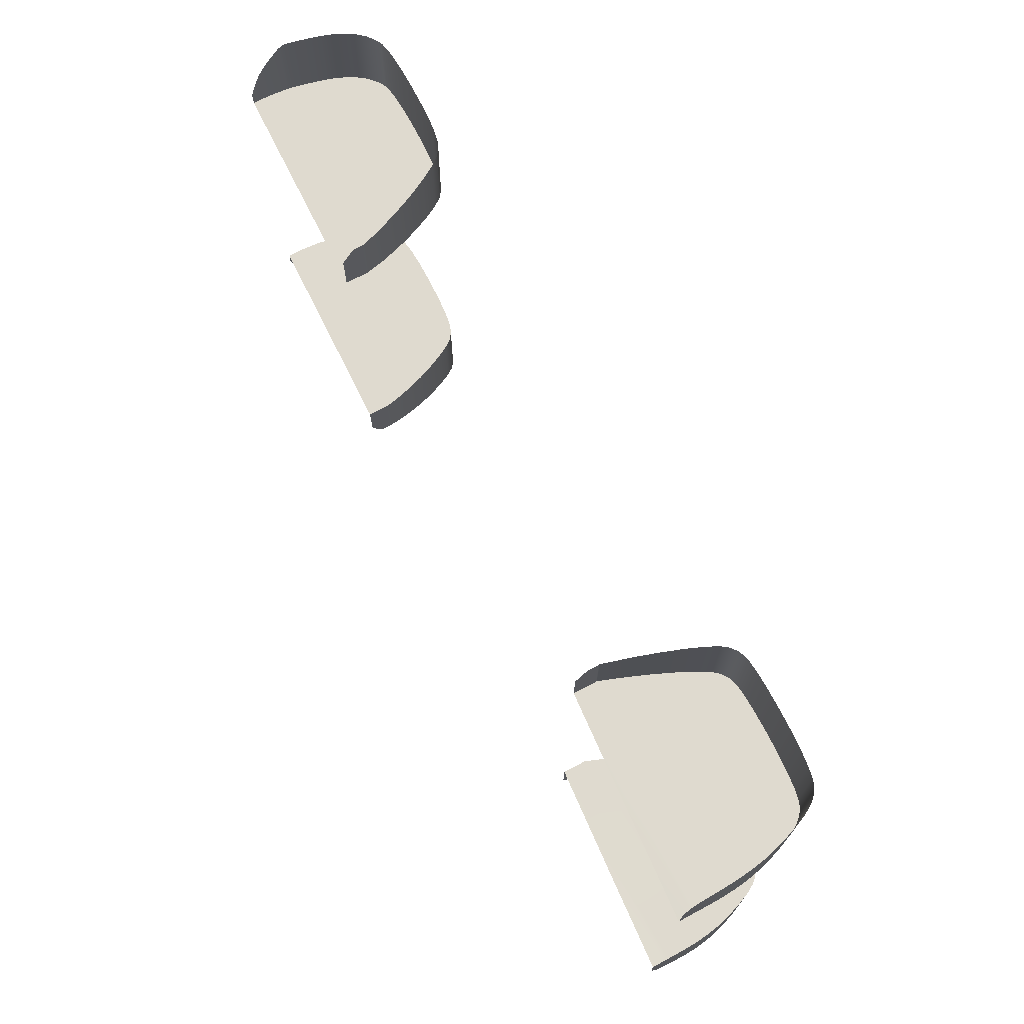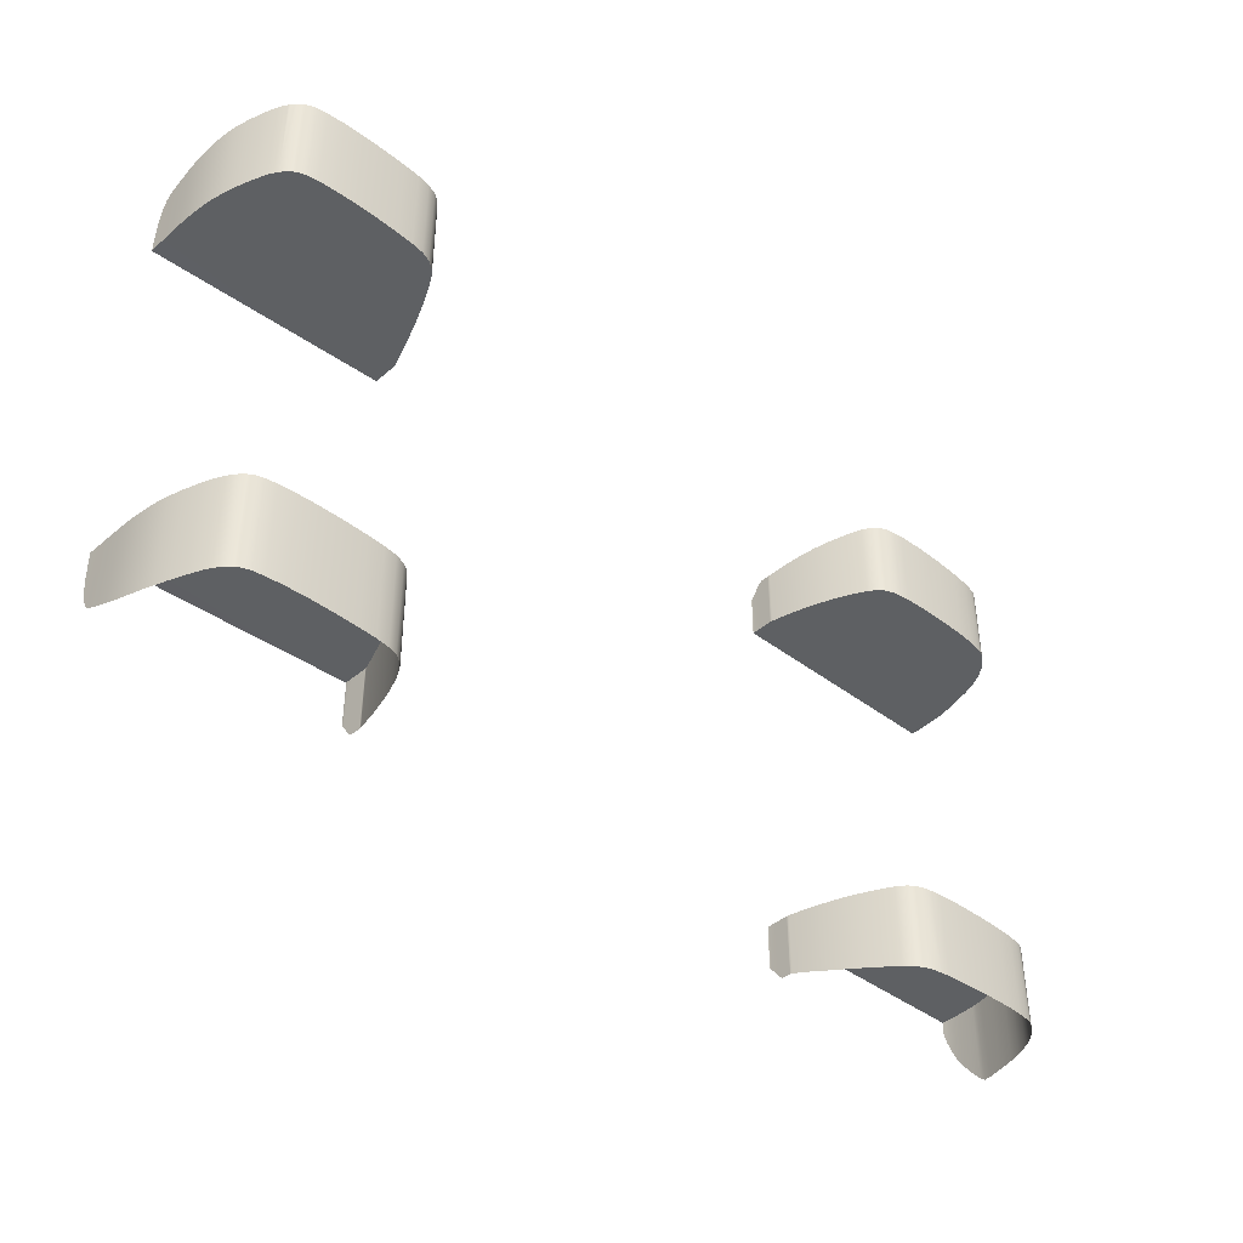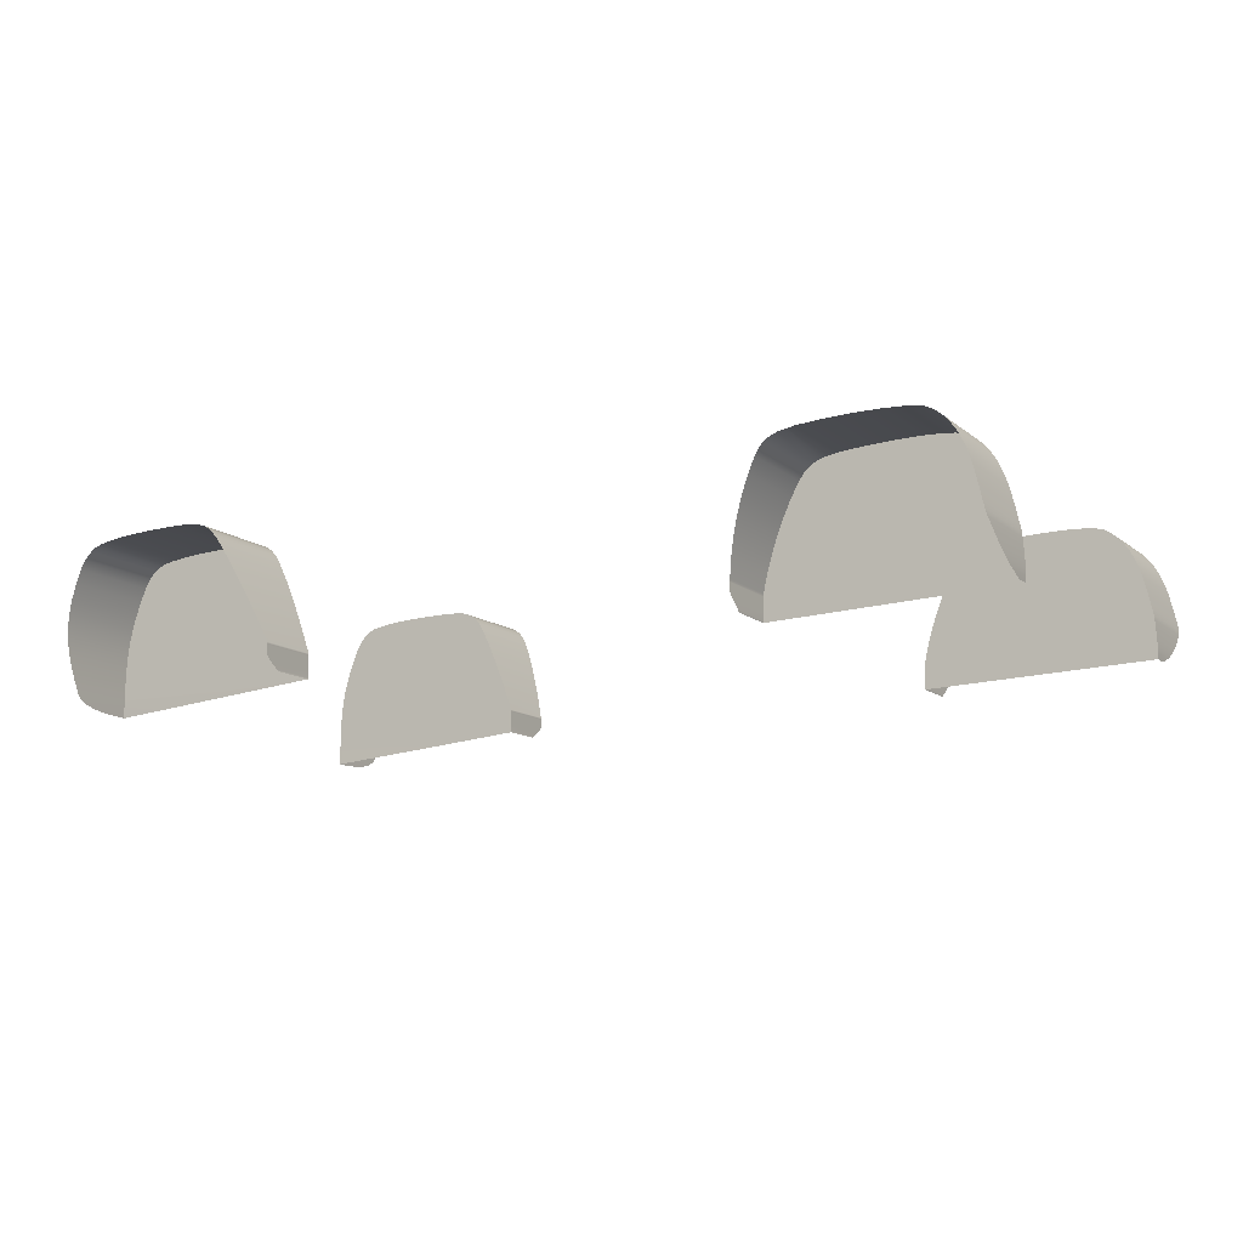
<metadata>
{"format":"obj","ext":"obj","renderer":"f3d","projection":"perspective","resolution":1024,"background":"white","views":[{"elev":70.6,"azim":62.0,"up":"+Z"},{"elev":-42.2,"azim":136.0,"up":"+Z"},{"elev":-12.4,"azim":-149.8,"up":"+Y"}]}
</metadata>
<code>
v  128.1 -5.336 -120.1
v  128.1 -5.444 -83.89
v  123.7 -16.43 -116.8
v  123.7 -16.54 -83.89
v  119 -29.34 -112.9
v  119 -29.45 -83.89
v  132.5 4.753 -123
v  132.5 4.646 -83.89
v  136.3 12.65 -125.2
v  136.3 12.55 -83.89
v  139.4 17.98 -126.5
v  139.4 17.88 -83.89
v  142.2 21.39 -127.1
v  142.2 21.28 -83.89
v  145.6 23.65 -127.4
v  145.6 23.54 -83.89
v  150.1 25.02 -127.5
v  150.1 24.92 -83.89
v  156 25.67 -127.6
v  156 25.56 -83.89
v  164 25.85 -127.6
v  164 25.74 -83.89
v  210.2 21.94 -127.6
v  212.3 20.67 -127.6
v  210.2 21.83 -83.89
v  212.3 20.57 -83.89
v  207.2 22.99 -127.6
v  207.2 22.88 -83.89
v  202.3 23.93 -127.6
v  202.3 23.82 -83.89
v  194.7 24.8 -127.6
v  194.7 24.7 -83.89
v  185 25.47 -127.6
v  185 25.37 -83.89
v  174.2 25.8 -127.6
v  174.2 25.69 -83.89
v  119.1 -35.52 -112.6
v  119.1 -35.52 -83.89
v  119.1 -36.39 -111.8
v  119.1 -36.39 -83.89
v  119.1 -37.53 -110.2
v  119.1 -37.53 -83.89
v  119.1 -30.71 -113
v  119.1 -30.09 -112.9
v  119.1 -30.71 -83.89
v  119.1 -30.09 -83.89
v  119.1 -33.37 -113
v  119.1 -33.37 -83.89
v  119.1 -40.6 -105.9
v  119.1 -40.6 -83.89
v  119 -41.31 -104.9
v  119 -41.31 -83.89
v  119.1 -34.57 -112.9
v  119.1 -34.57 -83.89
v  228.7 -36.48 -117.8
v  228.7 -40.75 -115.8
v  228.7 -36.59 -83.89
v  228.7 -40.86 -83.89
v  228.7 -31.26 -120
v  228.7 -31.36 -83.89
v  228.5 -26.34 -121.8
v  228.5 -26.44 -83.89
v  228.2 -21.63 -123.3
v  228.2 -21.74 -83.89
v  227.6 -16.8 -124.5
v  227.6 -16.91 -83.89
v  226.8 -11.86 -125.5
v  226.8 -11.96 -83.89
v  225.7 -6.736 -126.3
v  225.7 -6.843 -83.89
v  223.9 -0.8266 -126.9
v  223.9 -0.9341 -83.89
v  221.5 6.141 -127.3
v  221.5 6.034 -83.89
v  218.8 12.49 -127.6
v  218.8 12.38 -83.89
v  216.3 16.6 -127.7
v  216.3 16.49 -83.89
v  214.2 19.01 -127.6
v  214.2 18.9 -83.89
v  212.7 20.32 -127.6
v  212.7 20.22 -83.89
v  228.7 -42.93 -114.7
v  228.7 -43.04 -83.89
v  228.7 -43.82 -114.1
v  228.7 -44.52 -113.5
v  228.7 -45.5 -112
v  228.7 -46.93 -109.1
v  228.7 -48.31 -104.2
v  228.7 -49.13 -97.33
v  228.7 -49.49 -90
v  228.7 -49.61 -83.68
v  170.8 -41.75 -83.89
v  170.8 -45.28 -83.83
v  128.1 -5.336 120.1
v  123.7 -16.43 116.8
v  128.1 -5.444 83.89
v  123.7 -16.54 83.89
v  119 -29.34 112.9
v  119 -29.45 83.89
v  132.5 4.753 123
v  132.5 4.646 83.89
v  136.3 12.65 125.2
v  136.3 12.55 83.89
v  139.4 17.98 126.5
v  139.4 17.88 83.89
v  142.2 21.39 127.1
v  142.2 21.28 83.89
v  145.6 23.65 127.4
v  145.6 23.54 83.89
v  150.1 25.02 127.5
v  150.1 24.92 83.89
v  156 25.67 127.6
v  156 25.56 83.89
v  164 25.85 127.6
v  164 25.74 83.89
v  210.2 21.94 127.6
v  210.2 21.83 83.89
v  212.3 20.67 127.6
v  212.3 20.57 83.89
v  207.2 22.99 127.6
v  207.2 22.88 83.89
v  202.3 23.93 127.6
v  202.3 23.82 83.89
v  194.7 24.8 127.6
v  194.7 24.7 83.89
v  185 25.47 127.6
v  185 25.37 83.89
v  174.2 25.8 127.6
v  174.2 25.69 83.89
v  119.1 -35.41 112.5
v  119.1 -36.28 111.7
v  119.1 -35.52 83.89
v  119.1 -36.39 83.89
v  119.1 -37.42 110.1
v  119.1 -37.53 83.89
v  119.1 -30.6 112.9
v  119.1 -30.71 83.89
v  119.1 -29.98 112.8
v  119.1 -30.09 83.89
v  119.1 -33.27 112.9
v  119.1 -33.37 83.89
v  119.1 -40.5 105.8
v  119 -41.21 104.8
v  119.1 -40.6 83.89
v  119 -41.31 83.89
v  119.1 -34.46 112.8
v  119.1 -34.57 83.89
v  228.7 -36.48 117.8
v  228.7 -36.59 83.89
v  228.7 -40.75 115.8
v  228.7 -40.86 83.89
v  228.7 -31.26 120
v  228.7 -31.36 83.89
v  228.5 -26.34 121.8
v  228.5 -26.44 83.89
v  228.2 -21.63 123.3
v  228.2 -21.74 83.89
v  227.6 -16.8 124.5
v  227.6 -16.91 83.89
v  226.8 -11.86 125.5
v  226.8 -11.96 83.89
v  225.7 -6.736 126.3
v  225.7 -6.843 83.89
v  223.9 -0.8266 126.9
v  223.9 -0.9341 83.89
v  221.5 6.141 127.3
v  221.5 6.034 83.89
v  218.8 12.49 127.6
v  218.8 12.38 83.89
v  216.8 15.83 127.6
v  216.3 16.49 83.89
v  217.4 14.75 127.6
v  216 16.99 127.6
v  215.5 17.57 127.6
v  214.2 19.01 127.6
v  214.2 18.9 83.89
v  212.7 20.32 127.6
v  212.7 20.22 83.89
v  228.7 -42.93 114.7
v  228.7 -43.04 83.89
v  228.7 -43.82 114.1
v  228.7 -44.52 113.5
v  228.7 -45.5 112
v  228.7 -46.93 109.1
v  228.7 -48.31 104.2
v  228.7 -49.13 97.33
v  228.7 -49.49 90
v  170.8 -41.75 83.89
v  170.8 -45.28 83.83
v  228.7 -49.61 83.68
v  -207.3 17.23 -122.5
v  -204.7 20.13 -122.5
v  -207.3 17.12 -83.68
v  -204.7 20.02 -83.68
v  -209.3 14.36 -122.5
v  -209.3 14.25 -83.68
v  -210.6 11.98 -122.5
v  -210.6 11.88 -83.68
v  -211.8 9.551 -122.5
v  -211.8 9.443 -83.68
v  -213.3 6.179 -122.5
v  -213.3 6.072 -83.68
v  -215.1 0.7668 -122.5
v  -215.1 0.6593 -83.68
v  -217.1 -6.984 -122.5
v  -217.1 -7.091 -83.68
v  -218.6 -13.91 -122.5
v  -218.6 -14.02 -83.68
v  -219.6 -19.69 -120.5
v  -219.6 -19.69 -83.68
v  -219.9 -23.66 -116
v  -219.9 -23.66 -83.68
v  -220.1 -28.18 -110.3
v  -220.1 -28.18 -83.68
v  -220.3 -33.98 -100.2
v  -220.3 -33.98 -83.68
v  -220.2 -35.77 -95.58
v  -220.2 -35.77 -83.68
v  -220.1 -37.39 -90.74
v  -220.1 -37.39 -83.68
v  -220.2 -31.59 -105.1
v  -220.2 -31.59 -83.68
v  -219.3 -17.31 -122.2
v  -219.3 -17.4 -83.68
v  -201.8 22.44 -122.5
v  -199.5 23.94 -122.5
v  -201.8 22.33 -83.68
v  -199.5 23.83 -83.68
v  -198.3 24.64 -122.5
v  -198.3 24.53 -83.68
v  -197.7 24.83 -122.5
v  -197.7 24.72 -83.68
v  -144.9 25.39 -124.1
v  -141.3 24.77 -124.1
v  -144.9 25.28 -83.68
v  -141.3 24.66 -83.68
v  -156.7 26.26 -123.8
v  -156.7 26.15 -83.68
v  -169.8 26.69 -123.4
v  -169.8 26.58 -83.68
v  -180.9 26.68 -123
v  -180.9 26.57 -83.68
v  -189.1 26.3 -122.7
v  -189.1 26.19 -83.68
v  -194.3 25.66 -122.5
v  -194.3 25.55 -83.68
v  -197 25.05 -122.5
v  -197 24.95 -83.68
v  -112.2 -20.12 -115.2
v  -110.3 -28.5 -113
v  -112.2 -20.23 -83.68
v  -110.3 -28.61 -83.68
v  -114.4 -12.74 -117.3
v  -114.4 -12.84 -83.68
v  -116.8 -5.466 -119
v  -116.8 -5.575 -83.68
v  -119.7 1.853 -120.6
v  -119.7 1.745 -83.68
v  -123.3 9.484 -122.1
v  -123.3 9.376 -83.68
v  -126.9 15.99 -123.2
v  -126.9 15.89 -83.68
v  -130 20.05 -123.8
v  -130 19.94 -83.68
v  -137.4 24.1 -124.1
v  -133.1 22.29 -83.68
v  -137.4 24 -83.68
v  -140.6 24.54 -83.68
v  -110.2 -34.27 -112.5
v  -110.2 -35.17 -111.6
v  -110.2 -34.37 -83.68
v  -110.2 -35.28 -83.68
v  -110.2 -36.41 -110.1
v  -110.2 -36.52 -83.68
v  -110.2 -29.69 -112.8
v  -110.2 -29.8 -83.68
v  -110.2 -29.22 -112.9
v  -110.2 -29.22 -83.68
v  -110.2 -32.21 -112.8
v  -110.2 -32.32 -83.68
v  -110.2 -39.75 -105.7
v  -110.1 -40.51 -104.7
v  -110.2 -39.86 -83.68
v  -110.1 -40.62 -83.68
v  -110.2 -33.34 -112.8
v  -110.2 -33.45 -83.68
v  -166.9 -37.75 -83.68
v  -166.8 -38.95 -83.68
v  -207.3 17.23 122.5
v  -207.3 17.12 83.68
v  -204.7 20.13 122.5
v  -204.7 20.02 83.68
v  -209.3 14.36 122.5
v  -209.3 14.25 83.68
v  -210.6 11.98 122.5
v  -210.6 11.88 83.68
v  -211.8 9.551 122.5
v  -211.8 9.443 83.68
v  -213.3 6.179 122.5
v  -213.3 6.072 83.68
v  -215.1 0.7668 122.5
v  -215.1 0.6593 83.68
v  -217.1 -6.984 122.5
v  -217.1 -7.091 83.68
v  -218.6 -13.91 122.5
v  -218.6 -14.02 83.68
v  -219.6 -19.69 120.5
v  -219.9 -23.66 116
v  -219.6 -19.69 83.68
v  -219.9 -23.66 83.68
v  -220.1 -28.18 110.3
v  -220.1 -28.18 83.68
v  -220.3 -33.98 100.2
v  -220.2 -35.77 95.58
v  -220.3 -33.98 83.68
v  -220.2 -35.77 83.68
v  -220.1 -37.39 90.74
v  -220.1 -37.39 83.68
v  -220.2 -31.59 105.1
v  -220.2 -31.59 83.68
v  -219.3 -17.31 122.2
v  -219.3 -17.4 83.68
v  -201.8 22.44 122.5
v  -201.8 22.33 83.68
v  -199.5 23.94 122.5
v  -199.5 23.83 83.68
v  -198.3 24.64 122.5
v  -198.3 24.53 83.68
v  -197.7 24.83 122.5
v  -197.7 24.72 83.68
v  -144.9 25.39 124.1
v  -144.9 25.28 83.68
v  -141.3 24.77 124.1
v  -141.3 24.66 83.68
v  -156.7 26.26 123.8
v  -156.7 26.15 83.68
v  -163.3 26.47 123.6
v  -169.8 26.69 123.4
v  -169.8 26.58 83.68
v  -175.4 26.69 123.2
v  -180.9 26.68 123
v  -180.9 26.57 83.68
v  -185 26.49 122.8
v  -189.1 26.3 122.7
v  -189.1 26.19 83.68
v  -194.3 25.66 122.5
v  -194.3 25.55 83.68
v  -197 25.05 122.5
v  -197 24.95 83.68
v  -112.2 -20.12 115.2
v  -112.2 -20.23 83.68
v  -110.3 -28.5 113
v  -110.3 -28.61 83.68
v  -114.4 -12.74 117.3
v  -114.4 -12.84 83.68
v  -116.8 -5.466 119
v  -116.8 -5.575 83.68
v  -119.7 1.853 120.6
v  -119.7 1.745 83.68
v  -123.3 9.484 122.1
v  -123.3 9.376 83.68
v  -126.9 15.99 123.2
v  -126.9 15.89 83.68
v  -130 20.05 123.8
v  -130 19.94 83.68
v  -133.1 22.4 124
v  -133.1 22.29 83.68
v  -137.4 24.1 124.1
v  -137.4 24 83.68
v  -140.6 24.65 124.1
v  -140.6 24.54 83.68
v  -110.2 -34.37 112.6
v  -110.2 -34.37 83.68
v  -110.2 -35.28 111.7
v  -110.2 -35.28 83.68
v  -110.2 -36.52 110.2
v  -110.2 -36.52 83.68
v  -110.2 -29.8 112.9
v  -110.2 -29.22 112.9
v  -110.2 -29.8 83.68
v  -110.2 -29.22 83.68
v  -110.2 -32.32 112.9
v  -110.2 -32.32 83.68
v  -110.2 -39.86 105.8
v  -110.2 -39.86 83.68
v  -110.1 -40.62 104.8
v  -110.1 -40.62 83.68
v  -110.2 -33.45 112.9
v  -110.2 -33.45 83.68
v  -166.9 -37.75 83.68
v  -166.8 -38.95 83.68
v  214.8 18.27 127.6
v  216.3 16.6 127.7
v  216.5 16.2 127.6
v  -133.1 22.4 -124
g J220_WLCH_C_N_J220_WLCH_C
f 1 2 3
f 3 2 4
f 3 4 5
f 5 4 6
f 7 8 1
f 1 8 2
f 9 10 7
f 7 10 8
f 11 12 9
f 9 12 10
f 13 14 11
f 11 14 12
f 15 16 13
f 13 16 14
f 17 18 15
f 15 18 16
f 19 20 17
f 17 20 18
f 19 21 20
f 20 21 22
f 23 24 25
f 25 24 26
f 27 23 28
f 28 23 25
f 29 27 30
f 30 27 28
f 31 29 32
f 32 29 30
f 33 31 34
f 34 31 32
f 35 33 36
f 36 33 34
f 21 35 22
f 22 35 36
f 37 38 39
f 39 38 40
f 39 40 41
f 41 40 42
f 43 44 45
f 45 44 46
f 47 43 48
f 48 43 45
f 49 50 51
f 51 50 52
f 47 48 53
f 53 48 54
f 53 54 37
f 37 54 38
f 41 42 49
f 49 42 50
f 55 56 57
f 57 56 58
f 59 55 60
f 60 55 57
f 61 59 62
f 62 59 60
f 63 61 64
f 64 61 62
f 65 63 66
f 66 63 64
f 67 65 68
f 68 65 66
f 69 67 70
f 70 67 68
f 71 69 72
f 72 69 70
f 73 71 74
f 74 71 72
f 75 73 76
f 76 73 74
f 77 75 78
f 78 75 76
f 77 78 79
f 79 78 80
f 81 79 82
f 82 79 80
f 56 83 58
f 58 83 84
f 84 85 86
f 86 87 84
f 87 88 84
f 88 89 84
f 89 90 84
f 90 91 84
f 84 91 92
f 26 24 82
f 82 24 81
f 5 6 44
f 44 6 46
f 50 93 52
f 52 93 94
f 84 93 58
f 50 42 93
f 58 93 57
f 42 40 93
f 57 93 60
f 40 38 93
f 38 54 93
f 54 48 93
f 60 93 62
f 48 45 93
f 45 46 93
f 62 93 64
f 64 93 66
f 66 93 68
f 46 6 93
f 6 4 93
f 4 2 93
f 68 93 70
f 70 93 72
f 93 2 72
f 2 8 72
f 8 10 72
f 72 10 74
f 74 10 76
f 76 10 78
f 78 10 80
f 80 10 82
f 82 10 26
f 26 10 25
f 25 10 28
f 28 10 30
f 30 10 32
f 32 10 34
f 34 10 36
f 36 10 22
f 22 10 20
f 10 12 20
f 20 12 18
f 12 14 18
f 14 16 18
f 93 84 94
f 94 84 92
f 95 96 97
f 96 98 97
f 96 99 98
f 99 100 98
f 101 95 102
f 95 97 102
f 103 101 104
f 101 102 104
f 105 103 106
f 103 104 106
f 107 105 108
f 105 106 108
f 109 107 110
f 107 108 110
f 111 109 112
f 109 110 112
f 113 111 114
f 111 112 114
f 113 114 115
f 114 116 115
f 117 118 119
f 118 120 119
f 121 122 117
f 122 118 117
f 123 124 121
f 124 122 121
f 125 126 123
f 126 124 123
f 127 128 125
f 128 126 125
f 129 130 127
f 130 128 127
f 115 116 129
f 116 130 129
f 131 132 133
f 132 134 133
f 132 135 134
f 135 136 134
f 137 138 139
f 138 140 139
f 141 142 137
f 142 138 137
f 143 144 145
f 144 146 145
f 141 147 142
f 147 148 142
f 147 131 148
f 131 133 148
f 135 143 136
f 143 145 136
f 149 150 151
f 150 152 151
f 153 154 149
f 154 150 149
f 155 156 153
f 156 154 153
f 157 158 155
f 158 156 155
f 159 160 157
f 160 158 157
f 161 162 159
f 162 160 159
f 163 164 161
f 164 162 161
f 165 166 163
f 166 164 163
f 167 168 165
f 168 166 165
f 169 170 167
f 170 168 167
f 171 172 173
f 172 170 169
f 172 174 175
f 176 177 172
f 178 179 176
f 179 177 176
f 151 152 180
f 152 181 180
f 180 181 182
f 183 181 184
f 184 181 185
f 185 181 186
f 186 181 187
f 187 181 188
f 120 179 119
f 179 178 119
f 99 139 100
f 139 140 100
f 145 146 189
f 146 190 189
f 181 152 189
f 145 189 136
f 152 150 189
f 136 189 134
f 150 154 189
f 134 189 133
f 133 189 148
f 148 189 142
f 154 156 189
f 142 189 138
f 138 189 140
f 156 158 189
f 158 160 189
f 160 162 189
f 140 189 100
f 100 189 98
f 98 189 97
f 162 164 189
f 164 166 189
f 189 166 97
f 97 166 102
f 102 166 104
f 166 168 104
f 168 170 104
f 170 172 104
f 172 177 104
f 177 179 104
f 179 120 104
f 120 118 104
f 118 122 104
f 122 124 104
f 124 126 104
f 126 128 104
f 128 130 104
f 130 116 104
f 116 114 104
f 104 114 106
f 114 112 106
f 106 112 108
f 108 112 110
f 189 190 181
f 190 191 181
f 192 193 194
f 194 193 195
f 196 192 197
f 197 192 194
f 198 196 199
f 199 196 197
f 200 198 201
f 201 198 199
f 202 200 203
f 203 200 201
f 204 202 205
f 205 202 203
f 206 204 207
f 207 204 205
f 208 206 209
f 209 206 207
f 210 211 212
f 212 211 213
f 212 213 214
f 214 213 215
f 216 217 218
f 218 217 219
f 218 219 220
f 220 219 221
f 222 223 216
f 216 223 217
f 214 215 222
f 222 215 223
f 208 209 224
f 224 209 225
f 224 225 210
f 210 225 211
f 226 227 228
f 228 227 229
f 193 226 195
f 195 226 228
f 227 230 229
f 229 230 231
f 230 232 231
f 231 232 233
f 234 235 236
f 236 235 237
f 234 236 238
f 238 236 239
f 238 239 240
f 240 239 241
f 240 241 242
f 242 241 243
f 242 243 244
f 244 243 245
f 244 245 246
f 246 245 247
f 246 247 248
f 248 247 249
f 250 251 252
f 252 251 253
f 254 250 255
f 255 250 252
f 256 254 257
f 257 254 255
f 258 256 259
f 259 256 257
f 260 258 261
f 261 258 259
f 262 260 263
f 263 260 261
f 264 262 265
f 265 262 263
f 235 266 267
f 267 264 265
f 235 235 268
f 268 235 267
f 235 235 269
f 269 235 268
f 270 271 272
f 272 271 273
f 271 274 273
f 273 274 275
f 276 277 278
f 278 277 279
f 276 280 277
f 277 280 281
f 282 283 284
f 284 283 285
f 280 286 281
f 281 286 287
f 286 270 287
f 287 270 272
f 274 282 275
f 275 282 284
f 233 232 249
f 249 232 248
f 237 235 269
f 269 235 235
f 251 278 253
f 253 278 279
f 219 288 221
f 221 288 289
f 284 288 275
f 275 288 273
f 273 288 272
f 272 288 287
f 219 217 288
f 217 223 288
f 223 215 288
f 287 288 281
f 215 213 288
f 281 288 277
f 277 288 279
f 279 288 253
f 253 288 252
f 252 288 255
f 255 288 257
f 213 211 288
f 257 288 259
f 211 225 288
f 225 209 288
f 209 207 288
f 259 288 261
f 288 207 261
f 207 205 261
f 205 203 261
f 203 201 261
f 261 201 263
f 263 201 265
f 265 201 267
f 267 201 268
f 268 201 269
f 269 201 237
f 237 201 236
f 236 201 239
f 239 201 241
f 241 201 243
f 243 201 245
f 201 199 245
f 199 197 245
f 197 194 245
f 245 194 247
f 194 195 247
f 195 228 247
f 228 229 247
f 229 231 247
f 231 233 247
f 233 249 247
f 288 284 289
f 289 284 285
f 290 291 292
f 291 293 292
f 294 295 290
f 295 291 290
f 296 297 294
f 297 295 294
f 298 299 296
f 299 297 296
f 300 301 298
f 301 299 298
f 302 303 300
f 303 301 300
f 304 305 302
f 305 303 302
f 306 307 304
f 307 305 304
f 308 309 310
f 309 311 310
f 309 312 311
f 312 313 311
f 314 315 316
f 315 317 316
f 315 318 317
f 318 319 317
f 320 314 321
f 314 316 321
f 312 320 313
f 320 321 313
f 306 322 307
f 322 323 307
f 322 308 323
f 308 310 323
f 324 325 326
f 325 327 326
f 292 293 324
f 293 325 324
f 326 327 328
f 327 329 328
f 328 329 330
f 329 331 330
f 332 333 334
f 333 335 334
f 332 336 333
f 336 337 333
f 337 338 339
f 339 340 337
f 340 341 342
f 342 343 340
f 343 344 345
f 345 346 343
f 345 347 346
f 347 348 346
f 347 349 348
f 349 350 348
f 351 352 353
f 352 354 353
f 355 356 351
f 356 352 351
f 357 358 355
f 358 356 355
f 359 360 357
f 360 358 357
f 361 362 359
f 362 360 359
f 363 364 361
f 364 362 361
f 365 366 363
f 366 364 363
f 367 368 365
f 368 366 365
f 369 370 367
f 370 368 367
f 371 372 369
f 372 370 369
f 373 374 375
f 374 376 375
f 375 376 377
f 376 378 377
f 379 380 381
f 380 382 381
f 379 381 383
f 381 384 383
f 385 386 387
f 386 388 387
f 383 384 389
f 384 390 389
f 389 390 373
f 390 374 373
f 377 378 385
f 378 386 385
f 331 350 330
f 350 349 330
f 335 372 334
f 372 371 334
f 353 354 380
f 354 382 380
f 317 319 391
f 319 392 391
f 386 378 391
f 378 376 391
f 376 374 391
f 374 390 391
f 317 391 316
f 316 391 321
f 321 391 313
f 390 384 391
f 313 391 311
f 384 381 391
f 381 382 391
f 382 354 391
f 354 352 391
f 352 356 391
f 356 358 391
f 311 391 310
f 358 360 391
f 310 391 323
f 323 391 307
f 307 391 305
f 360 362 391
f 391 362 305
f 305 362 303
f 303 362 301
f 301 362 299
f 362 364 299
f 364 366 299
f 366 368 299
f 368 370 299
f 370 372 299
f 372 335 299
f 335 333 299
f 333 337 299
f 337 340 299
f 340 343 299
f 343 346 299
f 299 346 297
f 297 346 295
f 295 346 291
f 346 348 291
f 291 348 293
f 293 348 325
f 325 348 327
f 327 348 329
f 329 348 331
f 331 348 350
f 391 392 386
f 392 388 386
f 172 393 176
f 172 175 393
f 394 172 395
f 395 172 171
f 173 172 169
f 394 174 172
f 336 338 337
f 339 341 340
f 342 344 343
f 188 181 191
f 83 85 84
f 182 181 183
f 267 396 264
f 267 266 396

</code>
